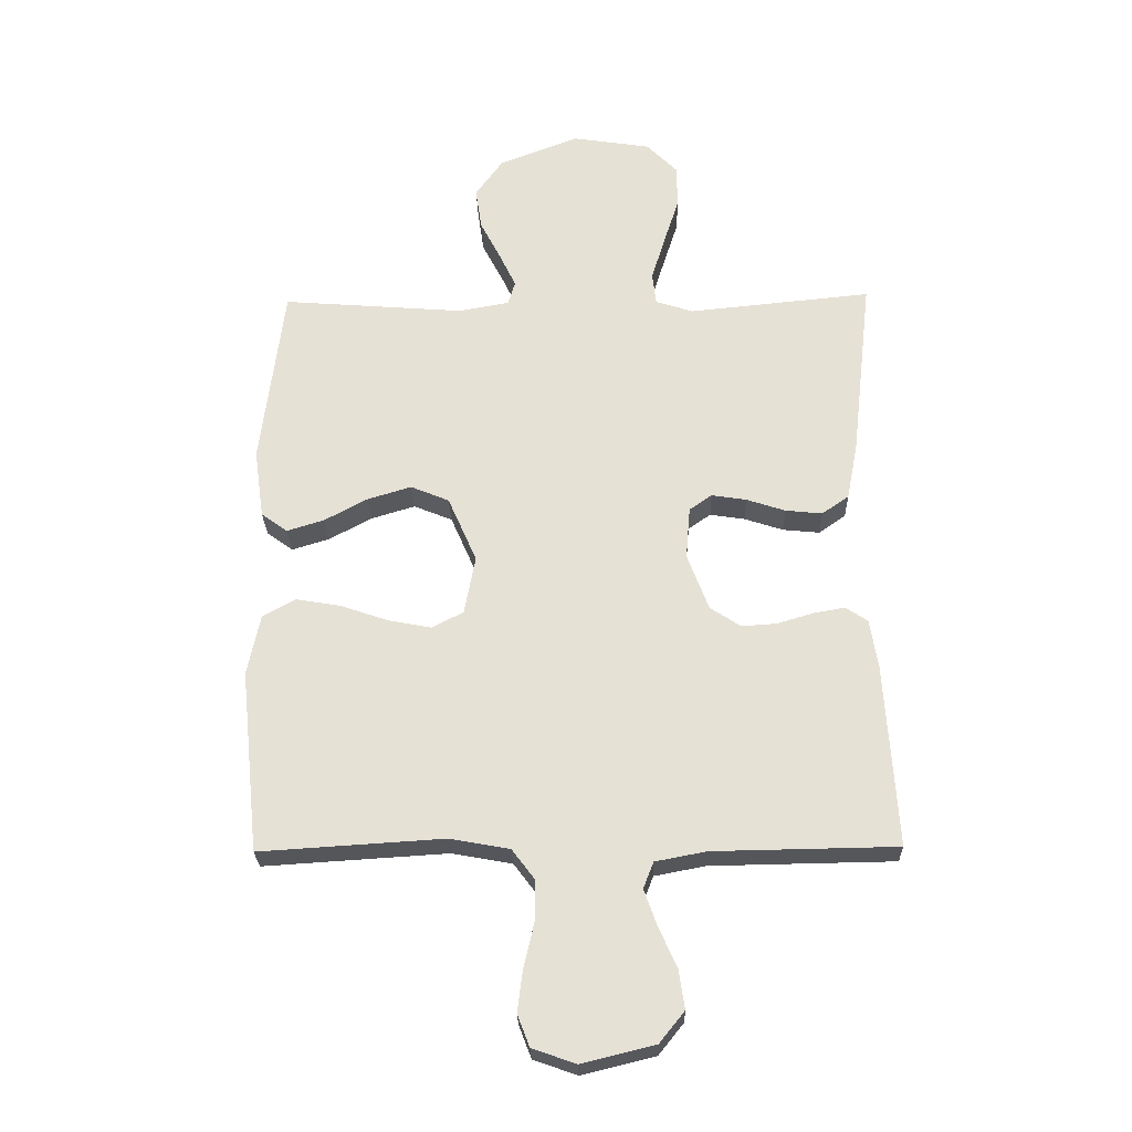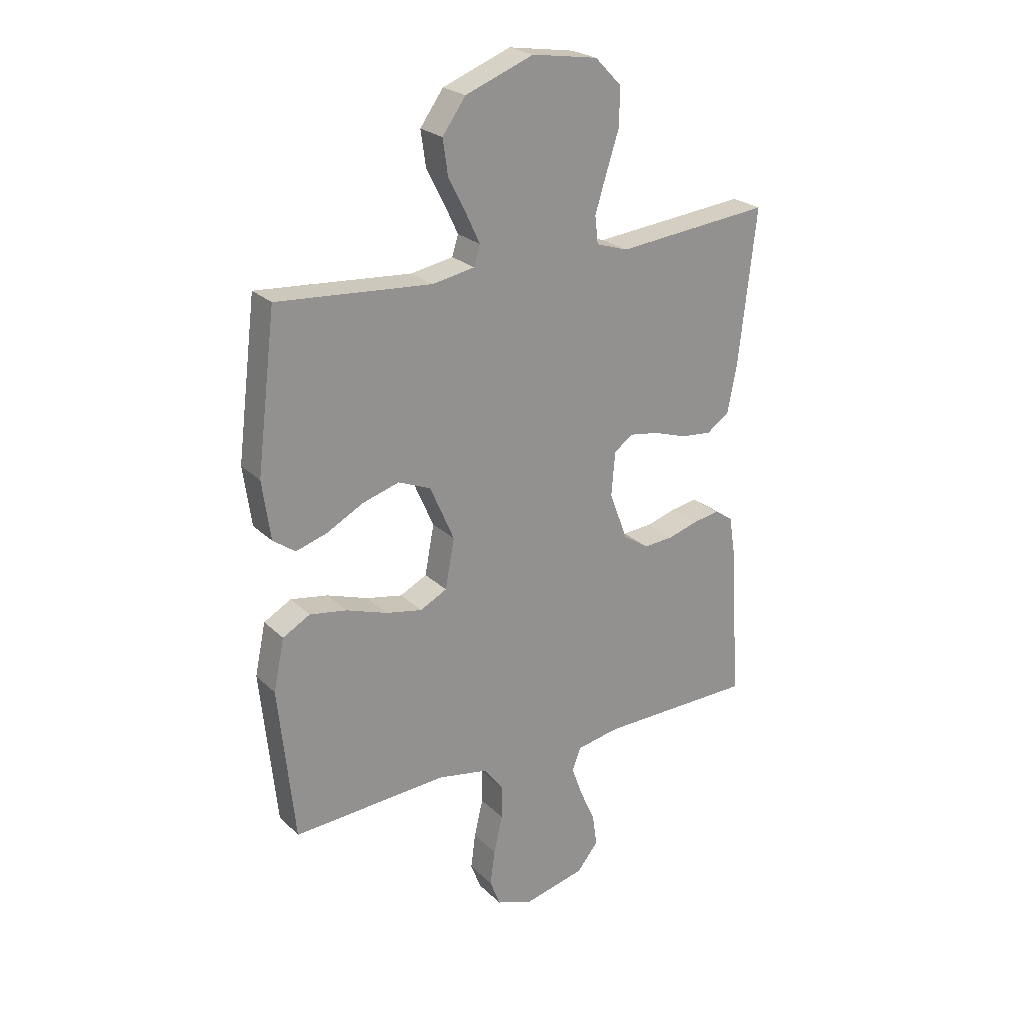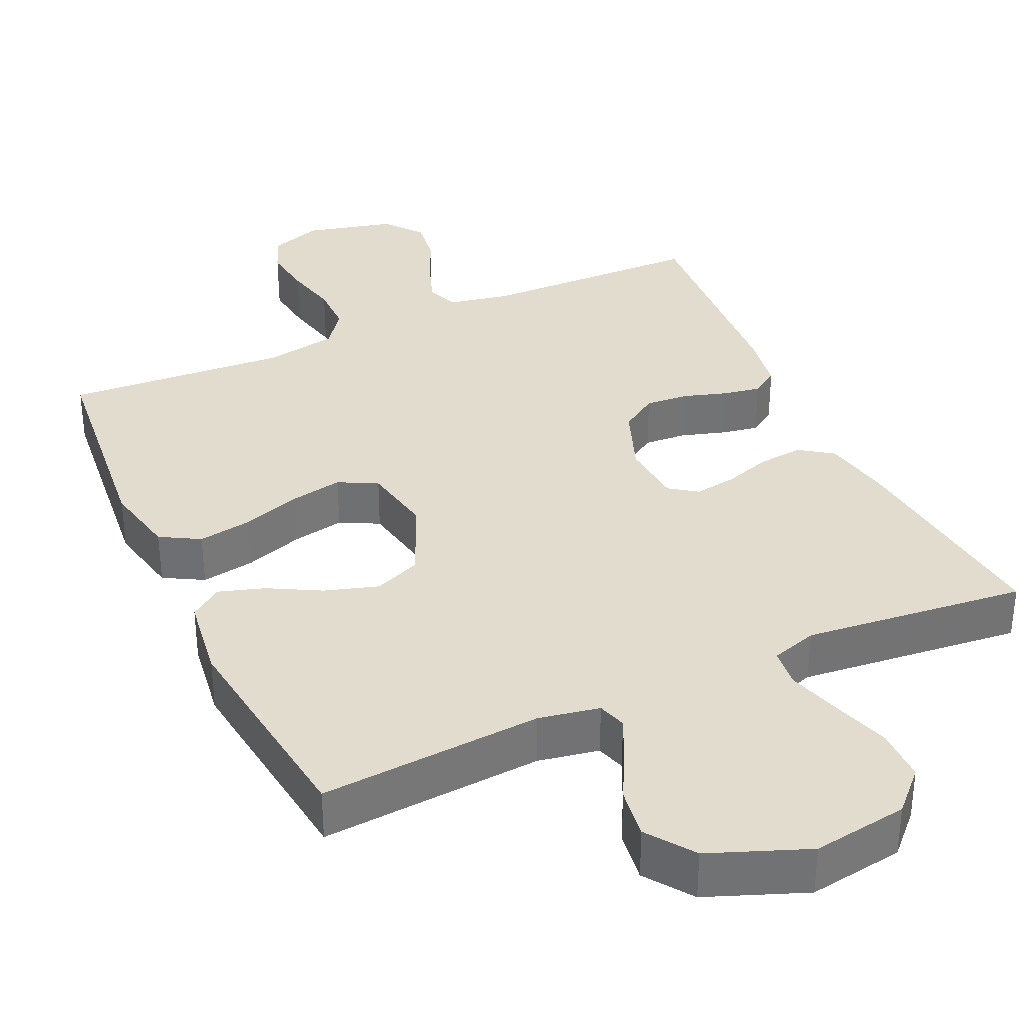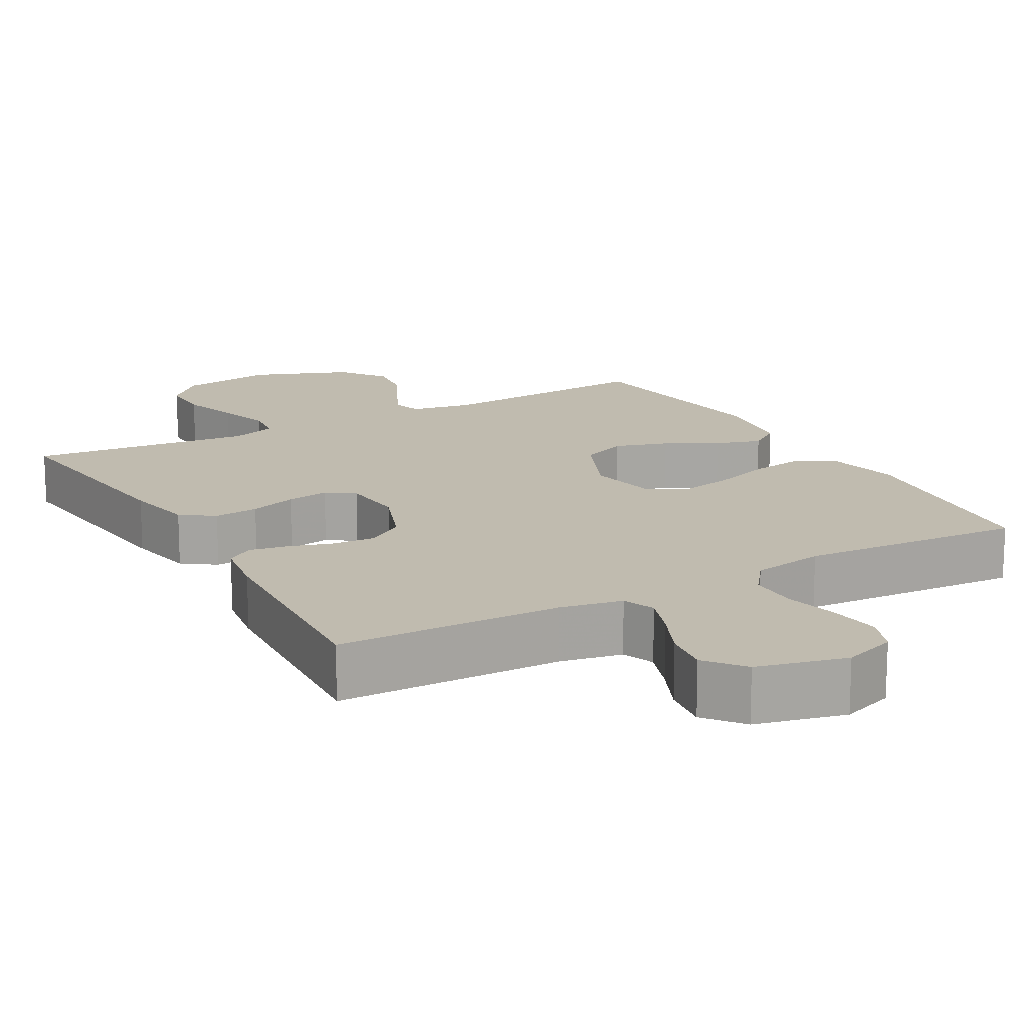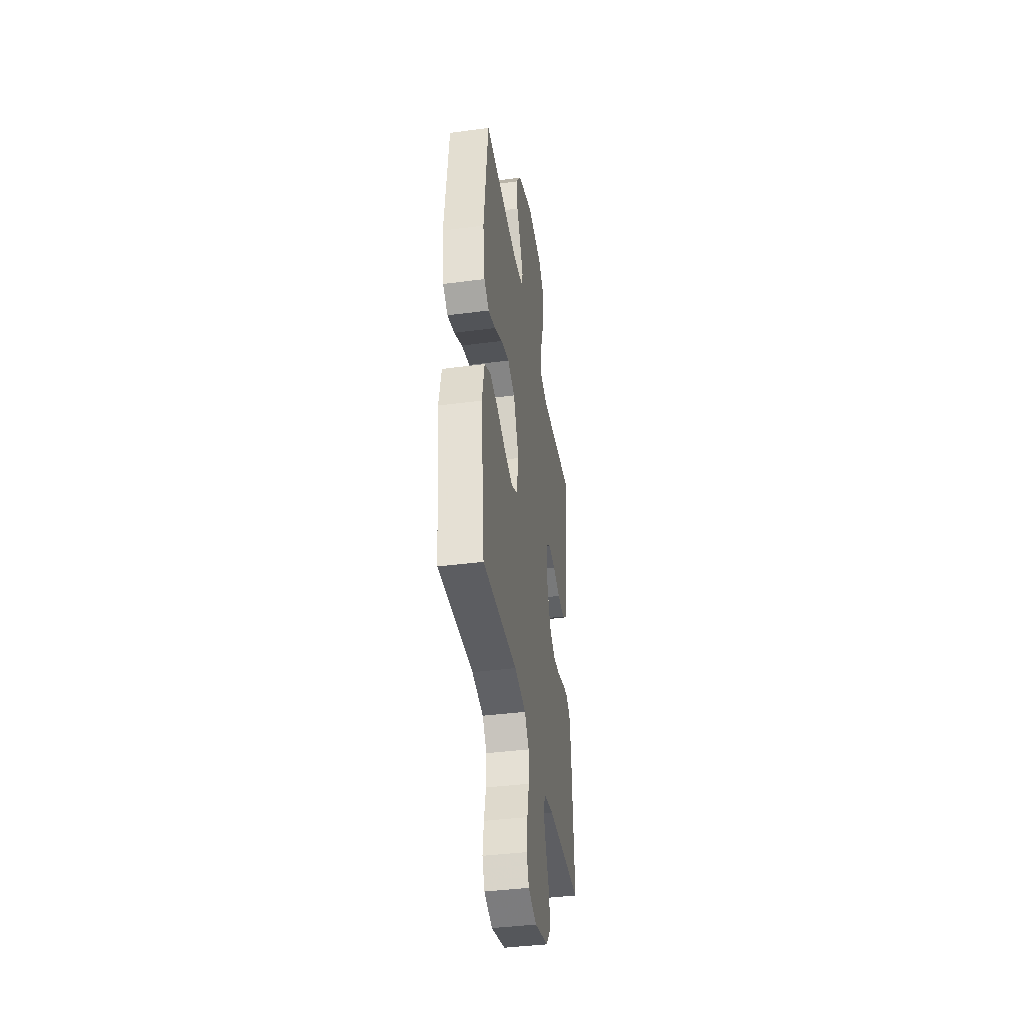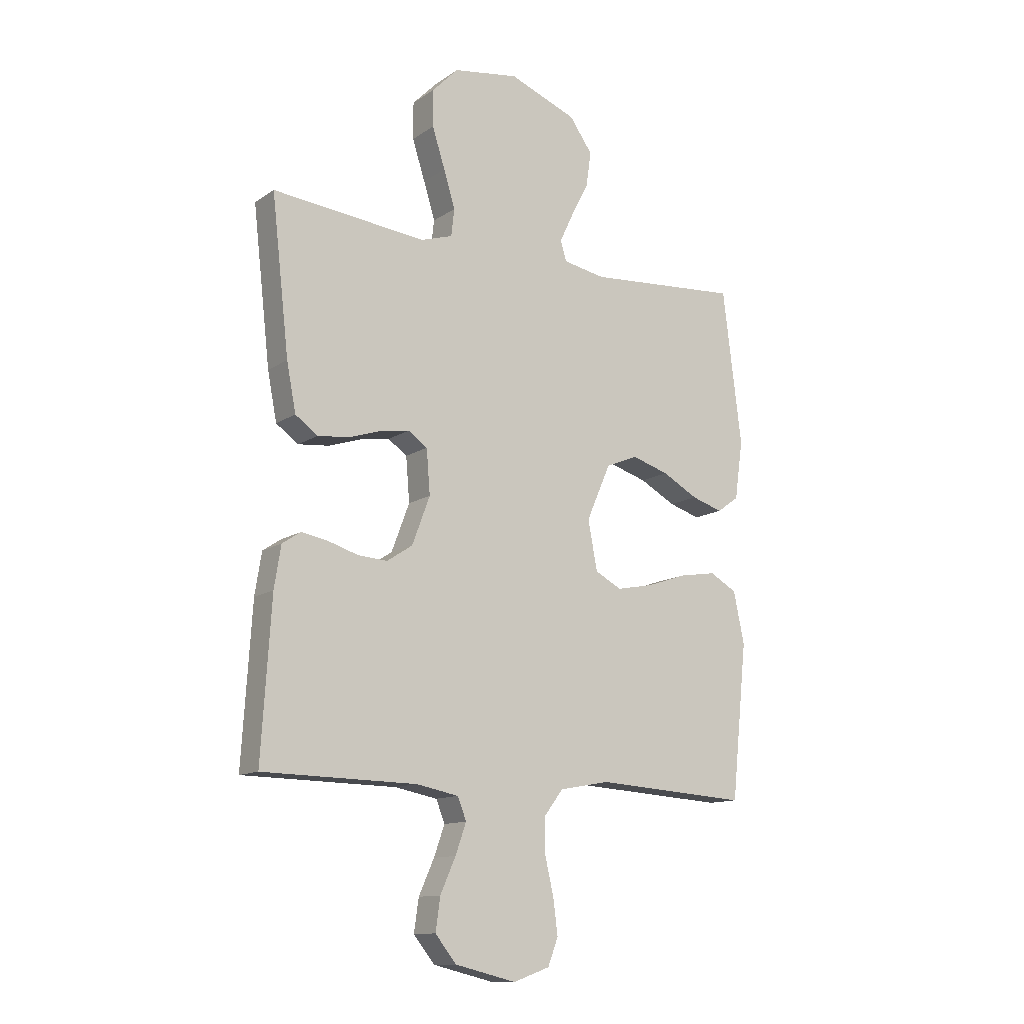
<metadata>
{"format":"obj","ext":"obj","renderer":"f3d","projection":"perspective","resolution":1024,"background":"white","views":[{"elev":-26.0,"azim":1.4,"up":"+Z"},{"elev":24.1,"azim":-33.3,"up":"+Z"},{"elev":34.7,"azim":-24.5,"up":"+Y"},{"elev":15.9,"azim":150.7,"up":"+Y"},{"elev":-40.1,"azim":-80.8,"up":"+Z"},{"elev":-12.6,"azim":146.1,"up":"+Z"}]}
</metadata>
<code>
v -0.5 0.07 0.5
v -0.2 0.07 0.477
v -0.118 0.07 0.492
v -0.106 0.07 0.531
v -0.133 0.07 0.588
v -0.167 0.07 0.654
v -0.177 0.07 0.723
v -0.132 0.07 0.786
v 0 0.07 0.837
v 0.128 0.07 0.817
v 0.179 0.07 0.765
v 0.179 0.07 0.693
v 0.154 0.07 0.615
v 0.132 0.07 0.543
v 0.138 0.07 0.49
v 0.2 0.07 0.47
v 0.5 0.07 0.5
v 0.466 0.07 0.2
v 0.448 0.07 0.107
v 0.404 0.07 0.076
v 0.344 0.07 0.082
v 0.28 0.07 0.103
v 0.223 0.07 0.112
v 0.186 0.07 0.086
v 0.179 0.07 0
v 0.214 0.07 -0.093
v 0.264 0.07 -0.126
v 0.322 0.07 -0.122
v 0.381 0.07 -0.104
v 0.432 0.07 -0.095
v 0.468 0.07 -0.119
v 0.481 0.07 -0.2
v 0.5 0.07 -0.5
v 0.2 0.07 -0.505
v 0.117 0.07 -0.521
v 0.1 0.07 -0.564
v 0.121 0.07 -0.623
v 0.151 0.07 -0.69
v 0.16 0.07 -0.753
v 0.119 0.07 -0.804
v 0 0.07 -0.833
v -0.071 0.07 -0.808
v -0.091 0.07 -0.756
v -0.082 0.07 -0.687
v -0.065 0.07 -0.614
v -0.065 0.07 -0.548
v -0.102 0.07 -0.499
v -0.2 0.07 -0.481
v -0.5 0.07 -0.5
v -0.531 0.07 -0.2
v -0.51 0.07 -0.1
v -0.457 0.07 -0.07
v -0.385 0.07 -0.082
v -0.306 0.07 -0.109
v -0.235 0.07 -0.123
v -0.183 0.07 -0.096
v -0.165 0.07 0
v -0.212 0.07 0.108
v -0.275 0.07 0.134
v -0.347 0.07 0.112
v -0.417 0.07 0.074
v -0.478 0.07 0.055
v -0.521 0.07 0.086
v -0.537 0.07 0.2
v -0.5 0 0.5
v -0.2 0 0.477
v -0.118 0 0.492
v -0.106 0 0.531
v -0.133 0 0.588
v -0.167 0 0.654
v -0.177 0 0.723
v -0.132 0 0.786
v 0 0 0.837
v 0.128 0 0.817
v 0.179 0 0.765
v 0.179 0 0.693
v 0.154 0 0.615
v 0.132 0 0.543
v 0.138 0 0.49
v 0.2 0 0.47
v 0.5 0 0.5
v 0.466 0 0.2
v 0.448 0 0.107
v 0.404 0 0.076
v 0.344 0 0.082
v 0.28 0 0.103
v 0.223 0 0.112
v 0.186 0 0.086
v 0.179 0 0
v 0.214 0 -0.093
v 0.264 0 -0.126
v 0.322 0 -0.122
v 0.381 0 -0.104
v 0.432 0 -0.095
v 0.468 0 -0.119
v 0.481 0 -0.2
v 0.5 0 -0.5
v 0.2 0 -0.505
v 0.117 0 -0.521
v 0.1 0 -0.564
v 0.121 0 -0.623
v 0.151 0 -0.69
v 0.16 0 -0.753
v 0.119 0 -0.804
v 0 0 -0.833
v -0.071 0 -0.808
v -0.091 0 -0.756
v -0.082 0 -0.687
v -0.065 0 -0.614
v -0.065 0 -0.548
v -0.102 0 -0.499
v -0.2 0 -0.481
v -0.5 0 -0.5
v -0.531 0 -0.2
v -0.51 0 -0.1
v -0.457 0 -0.07
v -0.385 0 -0.082
v -0.306 0 -0.109
v -0.235 0 -0.123
v -0.183 0 -0.096
v -0.165 0 0
v -0.212 0 0.108
v -0.275 0 0.134
v -0.347 0 0.112
v -0.417 0 0.074
v -0.478 0 0.055
v -0.521 0 0.086
v -0.537 0 0.2
f 64 1 2
f 63 64 2
f 62 63 2
f 61 62 2
f 60 61 2
f 59 60 2 3
f 58 59 3
f 57 58 3 4
f 52 53 54
f 51 52 54
f 50 51 54
f 49 50 54
f 48 49 54
f 47 48 54 55
f 46 47 55 56
f 43 44 45
f 42 43 45
f 41 42 45
f 40 41 45
f 39 40 45
f 38 39 45
f 37 38 45
f 36 37 45 46
f 46 56 57
f 36 46 57
f 35 36 57
f 32 33 34
f 31 32 34
f 30 31 34
f 29 30 34
f 28 29 34
f 27 28 34 35
f 20 21 22
f 19 20 22
f 18 19 22
f 17 18 22
f 16 17 22
f 15 16 22 23
f 11 12 13
f 10 11 13
f 9 10 13
f 8 9 13
f 7 8 13
f 6 7 13
f 5 6 13
f 4 5 13 14
f 57 4 14 15
f 26 27 35 57
f 25 26 57
f 24 25 57 15
f 15 23 24
f 66 65 128
f 66 128 127
f 66 127 126
f 66 126 125
f 66 125 124
f 67 66 124 123
f 67 123 122
f 68 67 122 121
f 118 117 116
f 118 116 115
f 118 115 114
f 118 114 113
f 118 113 112
f 119 118 112 111
f 120 119 111 110
f 109 108 107
f 109 107 106
f 109 106 105
f 109 105 104
f 109 104 103
f 109 103 102
f 109 102 101
f 110 109 101 100
f 121 120 110
f 121 110 100
f 121 100 99
f 98 97 96
f 98 96 95
f 98 95 94
f 98 94 93
f 98 93 92
f 99 98 92 91
f 86 85 84
f 86 84 83
f 86 83 82
f 86 82 81
f 86 81 80
f 87 86 80 79
f 77 76 75
f 77 75 74
f 77 74 73
f 77 73 72
f 77 72 71
f 77 71 70
f 77 70 69
f 78 77 69 68
f 79 78 68 121
f 121 99 91 90
f 121 90 89
f 79 121 89 88
f 88 87 79
f 1 65 66 2
f 2 66 67 3
f 3 67 68 4
f 4 68 69 5
f 5 69 70 6
f 6 70 71 7
f 7 71 72 8
f 8 72 73 9
f 9 73 74 10
f 10 74 75 11
f 11 75 76 12
f 12 76 77 13
f 13 77 78 14
f 14 78 79 15
f 15 79 80 16
f 16 80 81 17
f 17 81 82 18
f 18 82 83 19
f 19 83 84 20
f 20 84 85 21
f 21 85 86 22
f 22 86 87 23
f 23 87 88 24
f 24 88 89 25
f 25 89 90 26
f 26 90 91 27
f 27 91 92 28
f 28 92 93 29
f 29 93 94 30
f 30 94 95 31
f 31 95 96 32
f 32 96 97 33
f 33 97 98 34
f 34 98 99 35
f 35 99 100 36
f 36 100 101 37
f 37 101 102 38
f 38 102 103 39
f 39 103 104 40
f 40 104 105 41
f 41 105 106 42
f 42 106 107 43
f 43 107 108 44
f 44 108 109 45
f 45 109 110 46
f 46 110 111 47
f 47 111 112 48
f 48 112 113 49
f 49 113 114 50
f 50 114 115 51
f 51 115 116 52
f 52 116 117 53
f 53 117 118 54
f 54 118 119 55
f 55 119 120 56
f 56 120 121 57
f 57 121 122 58
f 58 122 123 59
f 59 123 124 60
f 60 124 125 61
f 61 125 126 62
f 62 126 127 63
f 63 127 128 64
f 64 128 65 1

</code>
